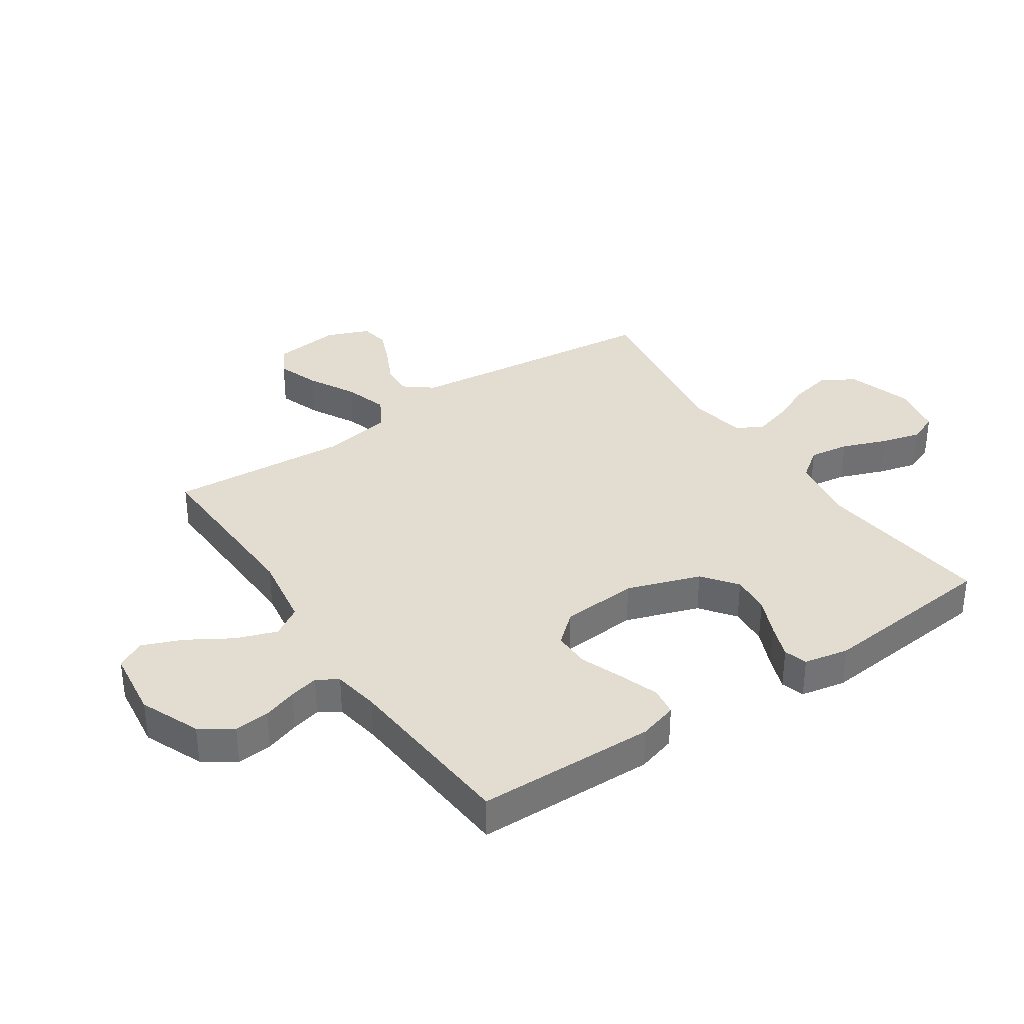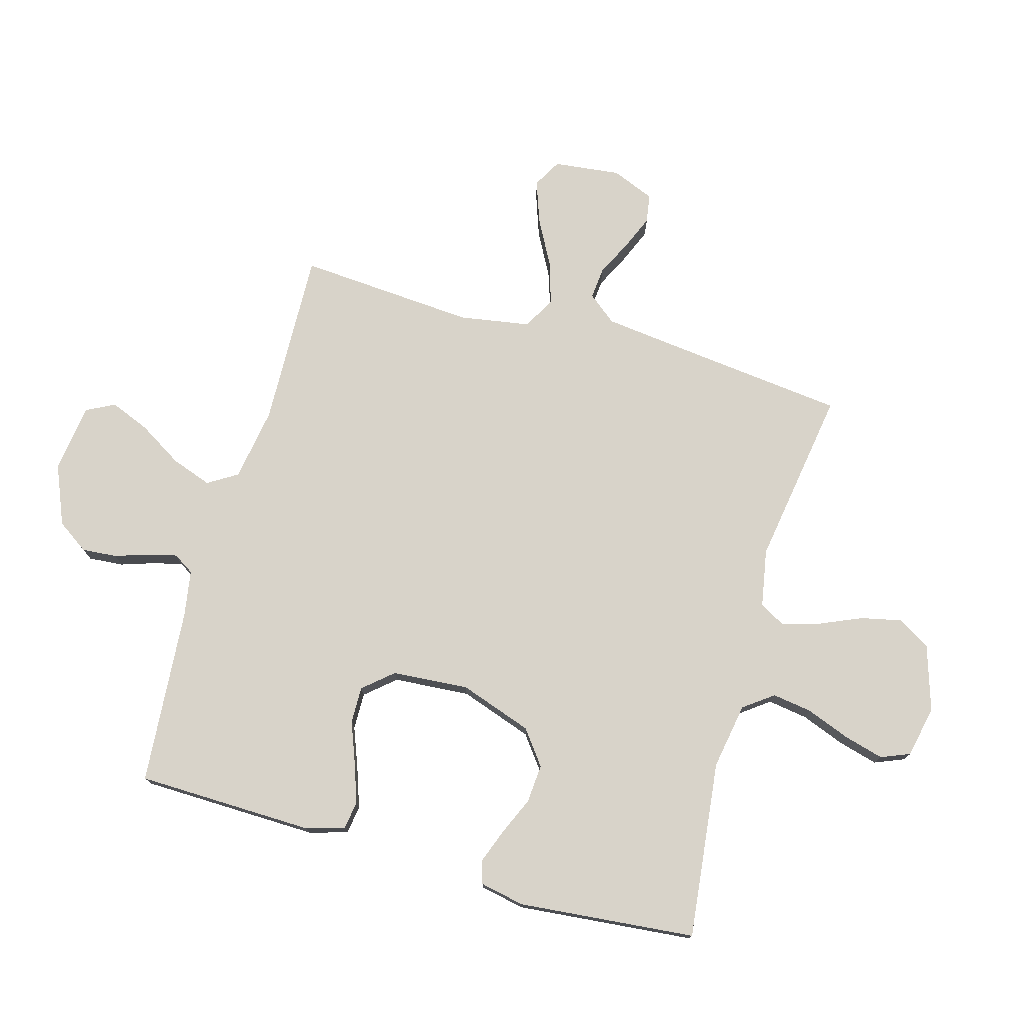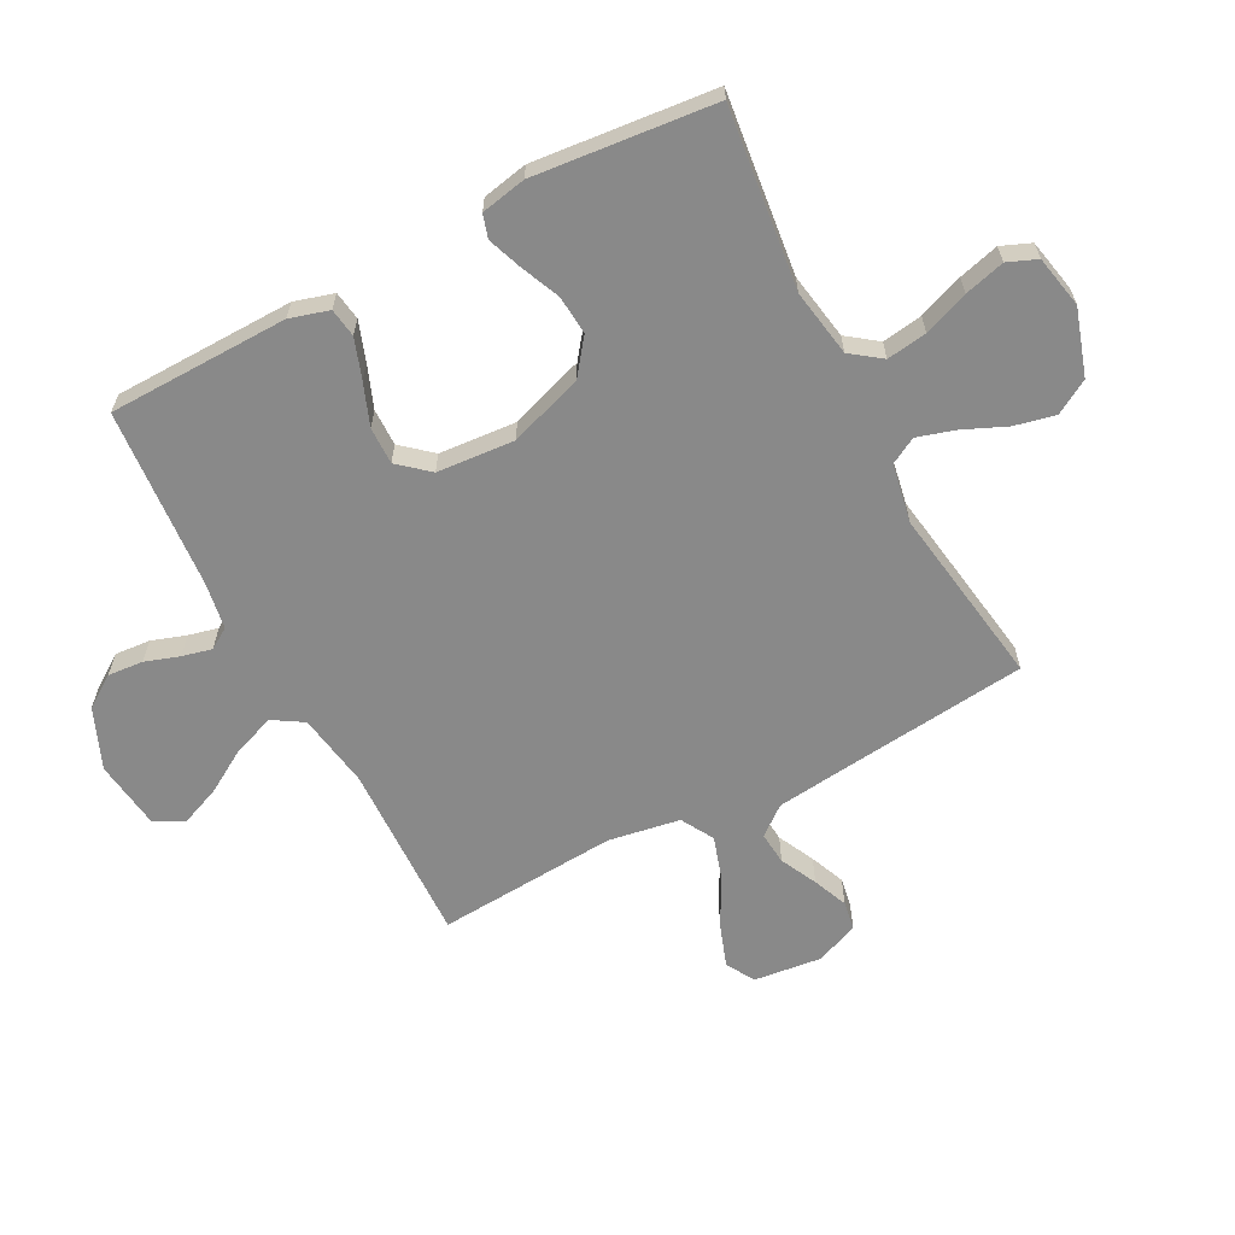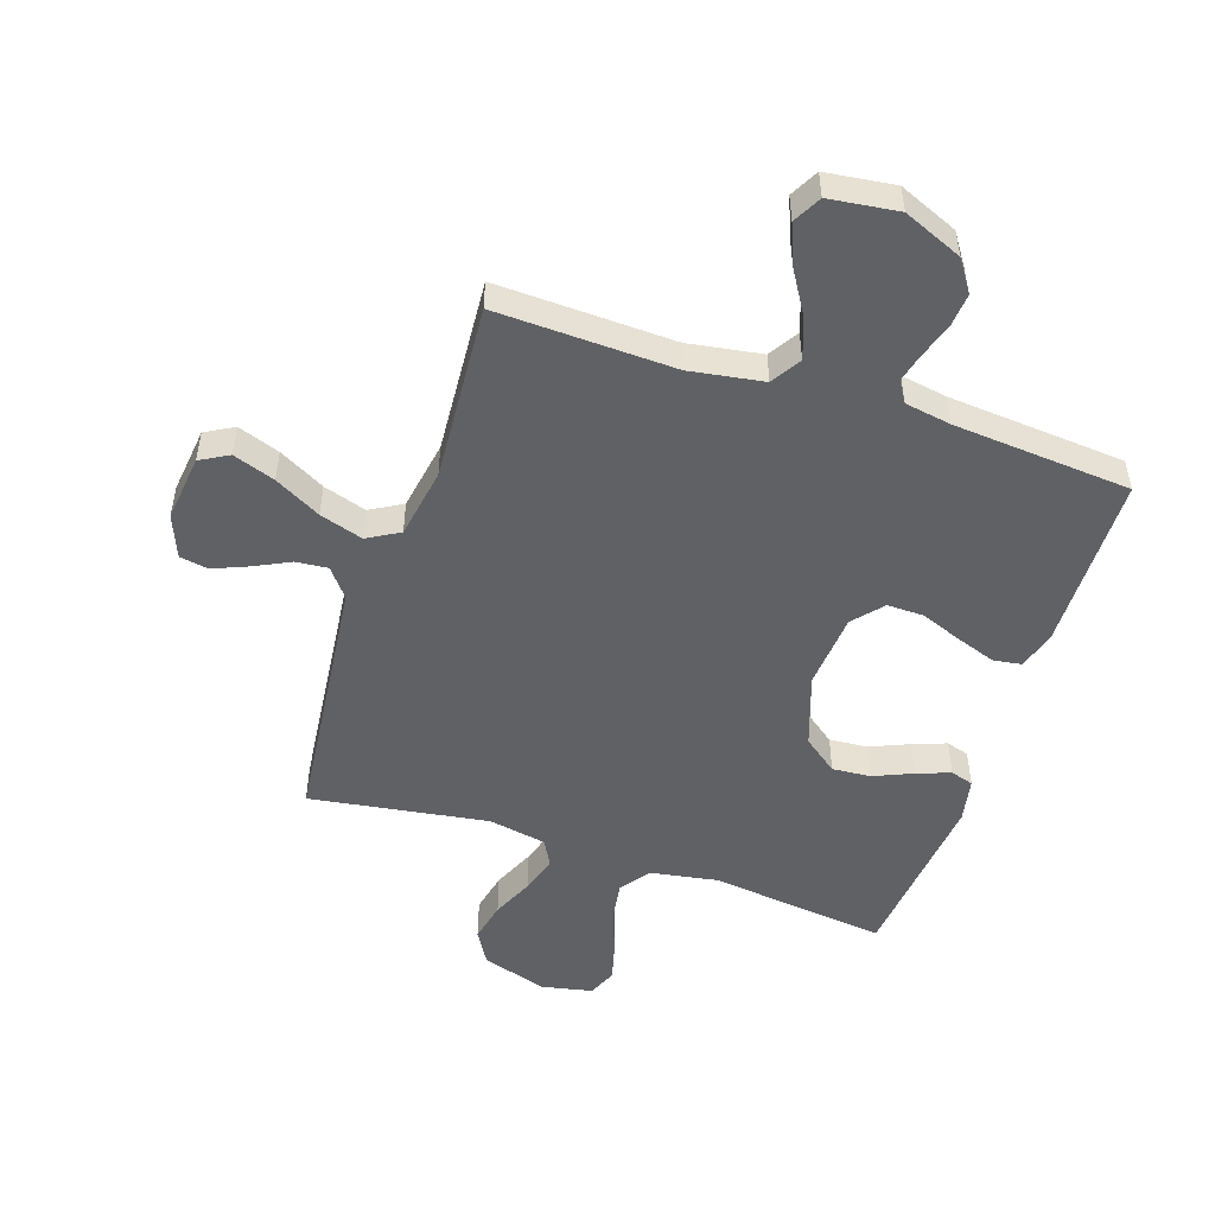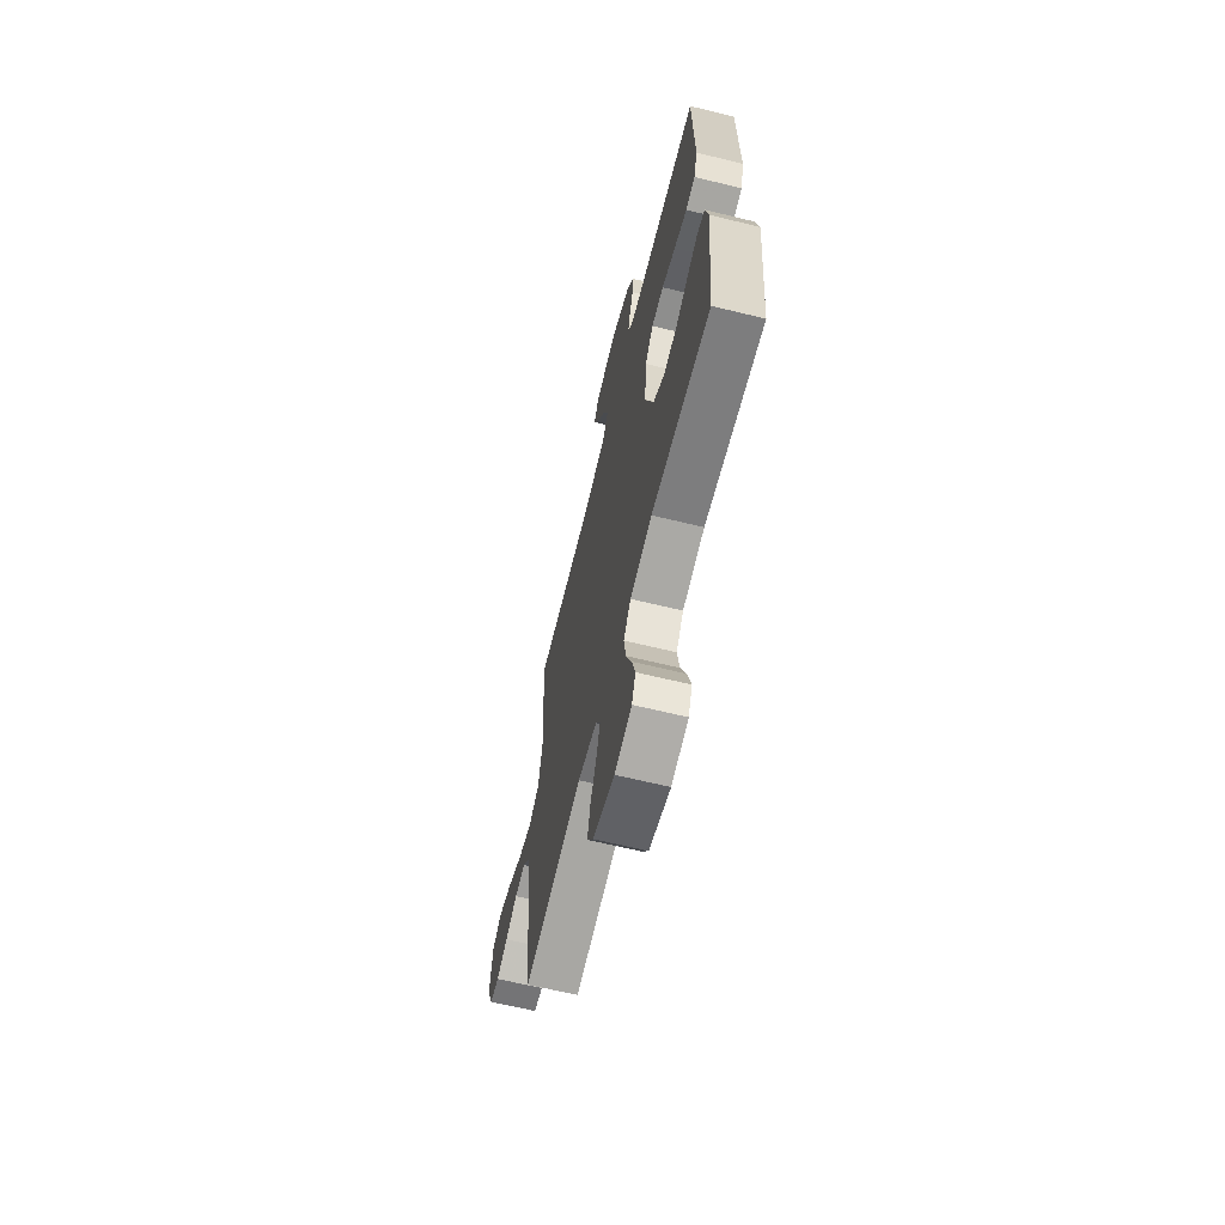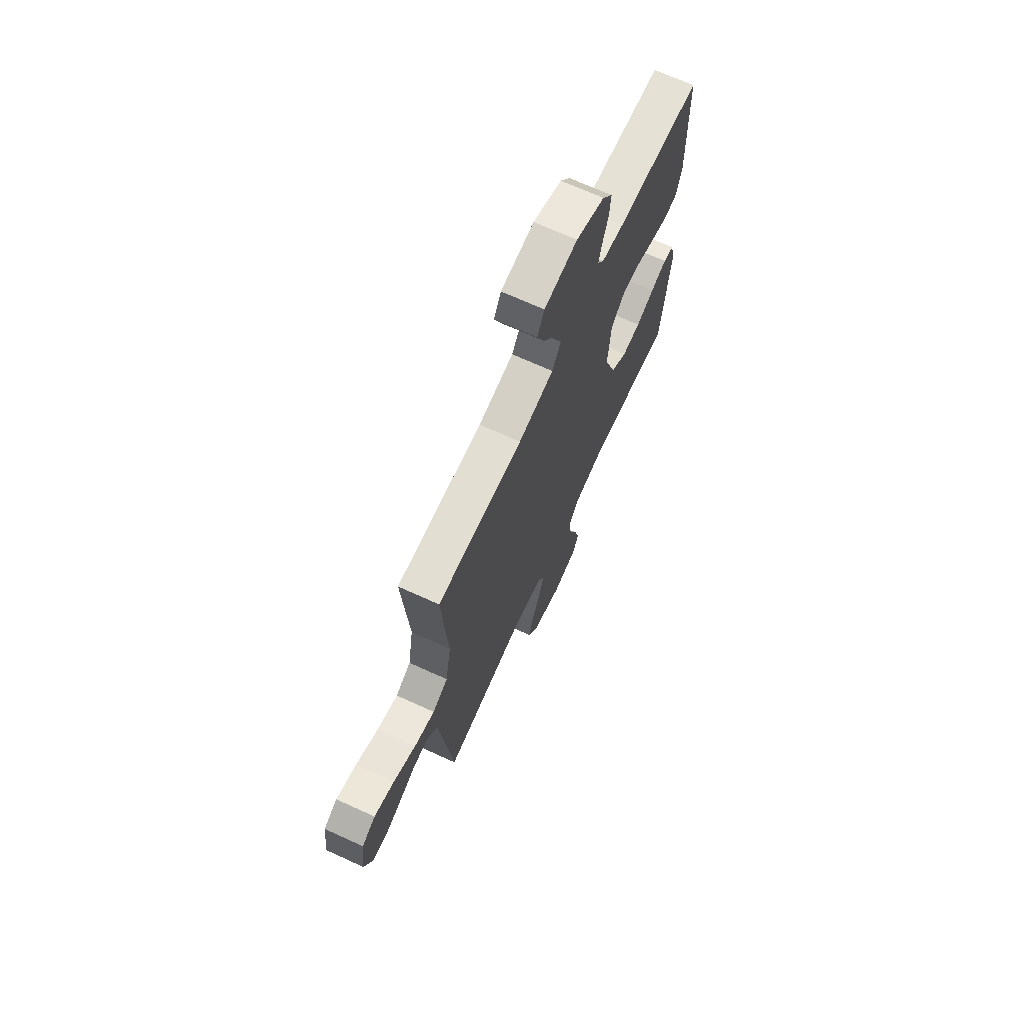
<metadata>
{"format":"obj","ext":"obj","renderer":"f3d","projection":"perspective","resolution":1024,"background":"white","views":[{"elev":35.4,"azim":56.0,"up":"+Y"},{"elev":75.8,"azim":105.9,"up":"+Y"},{"elev":-63.1,"azim":117.7,"up":"+Y"},{"elev":-50.3,"azim":-18.5,"up":"+Y"},{"elev":-65.7,"azim":76.3,"up":"+Z"},{"elev":69.9,"azim":-65.5,"up":"+Z"}]}
</metadata>
<code>
v 0.5 0.07 -0.5
v 0.2 0.07 -0.465
v 0.088 0.07 -0.484
v 0.051 0.07 -0.534
v 0.061 0.07 -0.601
v 0.089 0.07 -0.675
v 0.107 0.07 -0.742
v 0.087 0.07 -0.791
v 0 0.07 -0.809
v -0.11 0.07 -0.774
v -0.143 0.07 -0.718
v -0.128 0.07 -0.65
v -0.097 0.07 -0.579
v -0.078 0.07 -0.516
v -0.102 0.07 -0.472
v -0.2 0.07 -0.454
v -0.5 0.07 -0.5
v -0.533 0.07 -0.2
v -0.548 0.07 -0.069
v -0.586 0.07 -0.021
v -0.64 0.07 -0.026
v -0.701 0.07 -0.056
v -0.759 0.07 -0.08
v -0.807 0.07 -0.072
v -0.836 0.07 0
v -0.823 0.07 0.113
v -0.775 0.07 0.14
v -0.704 0.07 0.115
v -0.626 0.07 0.073
v -0.553 0.07 0.05
v -0.499 0.07 0.081
v -0.479 0.07 0.2
v -0.5 0.07 0.5
v -0.2 0.07 0.49
v -0.076 0.07 0.51
v -0.045 0.07 0.56
v -0.069 0.07 0.628
v -0.114 0.07 0.702
v -0.141 0.07 0.769
v -0.116 0.07 0.817
v 0 0.07 0.832
v 0.1 0.07 0.79
v 0.136 0.07 0.737
v 0.131 0.07 0.678
v 0.112 0.07 0.621
v 0.1 0.07 0.572
v 0.122 0.07 0.537
v 0.2 0.07 0.524
v 0.5 0.07 0.5
v 0.506 0.07 0.2
v 0.487 0.07 0.135
v 0.439 0.07 0.128
v 0.373 0.07 0.151
v 0.303 0.07 0.178
v 0.241 0.07 0.179
v 0.198 0.07 0.129
v 0.188 0.07 0
v 0.23 0.07 -0.123
v 0.288 0.07 -0.167
v 0.353 0.07 -0.162
v 0.418 0.07 -0.134
v 0.475 0.07 -0.113
v 0.514 0.07 -0.125
v 0.529 0.07 -0.2
v 0.5 0 -0.5
v 0.2 0 -0.465
v 0.088 0 -0.484
v 0.051 0 -0.534
v 0.061 0 -0.601
v 0.089 0 -0.675
v 0.107 0 -0.742
v 0.087 0 -0.791
v 0 0 -0.809
v -0.11 0 -0.774
v -0.143 0 -0.718
v -0.128 0 -0.65
v -0.097 0 -0.579
v -0.078 0 -0.516
v -0.102 0 -0.472
v -0.2 0 -0.454
v -0.5 0 -0.5
v -0.533 0 -0.2
v -0.548 0 -0.069
v -0.586 0 -0.021
v -0.64 0 -0.026
v -0.701 0 -0.056
v -0.759 0 -0.08
v -0.807 0 -0.072
v -0.836 0 0
v -0.823 0 0.113
v -0.775 0 0.14
v -0.704 0 0.115
v -0.626 0 0.073
v -0.553 0 0.05
v -0.499 0 0.081
v -0.479 0 0.2
v -0.5 0 0.5
v -0.2 0 0.49
v -0.076 0 0.51
v -0.045 0 0.56
v -0.069 0 0.628
v -0.114 0 0.702
v -0.141 0 0.769
v -0.116 0 0.817
v 0 0 0.832
v 0.1 0 0.79
v 0.136 0 0.737
v 0.131 0 0.678
v 0.112 0 0.621
v 0.1 0 0.572
v 0.122 0 0.537
v 0.2 0 0.524
v 0.5 0 0.5
v 0.506 0 0.2
v 0.487 0 0.135
v 0.439 0 0.128
v 0.373 0 0.151
v 0.303 0 0.178
v 0.241 0 0.179
v 0.198 0 0.129
v 0.188 0 0
v 0.23 0 -0.123
v 0.288 0 -0.167
v 0.353 0 -0.162
v 0.418 0 -0.134
v 0.475 0 -0.113
v 0.514 0 -0.125
v 0.529 0 -0.2
f 63 64 1 2
f 60 61 62 63
f 60 63 2 3
f 59 60 3
f 58 59 3 4
f 57 58 4
f 56 57 4
f 51 52 53 54
f 49 50 51 54
f 48 49 54 55
f 47 48 55 56
f 42 43 44 45
f 42 45 46
f 41 42 46
f 40 41 46
f 37 38 39 40
f 36 37 40 46
f 35 36 46 47
f 32 33 34
f 31 32 34 35
f 26 27 28 29
f 26 29 30
f 25 26 30
f 24 25 30
f 21 22 23 24
f 21 24 30
f 20 21 30 31
f 16 17 18
f 15 16 18 19
f 10 11 12 13
f 10 13 14
f 9 10 14
f 8 9 14
f 5 6 7 8
f 4 5 8 14
f 56 4 14 15
f 31 35 47 56
f 20 31 56
f 15 19 20 56
f 66 65 128 127
f 127 126 125 124
f 67 66 127 124
f 67 124 123
f 68 67 123 122
f 68 122 121
f 68 121 120
f 118 117 116 115
f 118 115 114 113
f 119 118 113 112
f 120 119 112 111
f 109 108 107 106
f 110 109 106
f 110 106 105
f 110 105 104
f 104 103 102 101
f 110 104 101 100
f 111 110 100 99
f 98 97 96
f 99 98 96 95
f 93 92 91 90
f 94 93 90
f 94 90 89
f 94 89 88
f 88 87 86 85
f 94 88 85
f 95 94 85 84
f 82 81 80
f 83 82 80 79
f 77 76 75 74
f 78 77 74
f 78 74 73
f 78 73 72
f 72 71 70 69
f 78 72 69 68
f 79 78 68 120
f 120 111 99 95
f 120 95 84
f 120 84 83 79
f 1 65 66 2
f 2 66 67 3
f 3 67 68 4
f 4 68 69 5
f 5 69 70 6
f 6 70 71 7
f 7 71 72 8
f 8 72 73 9
f 9 73 74 10
f 10 74 75 11
f 11 75 76 12
f 12 76 77 13
f 13 77 78 14
f 14 78 79 15
f 15 79 80 16
f 16 80 81 17
f 17 81 82 18
f 18 82 83 19
f 19 83 84 20
f 20 84 85 21
f 21 85 86 22
f 22 86 87 23
f 23 87 88 24
f 24 88 89 25
f 25 89 90 26
f 26 90 91 27
f 27 91 92 28
f 28 92 93 29
f 29 93 94 30
f 30 94 95 31
f 31 95 96 32
f 32 96 97 33
f 33 97 98 34
f 34 98 99 35
f 35 99 100 36
f 36 100 101 37
f 37 101 102 38
f 38 102 103 39
f 39 103 104 40
f 40 104 105 41
f 41 105 106 42
f 42 106 107 43
f 43 107 108 44
f 44 108 109 45
f 45 109 110 46
f 46 110 111 47
f 47 111 112 48
f 48 112 113 49
f 49 113 114 50
f 50 114 115 51
f 51 115 116 52
f 52 116 117 53
f 53 117 118 54
f 54 118 119 55
f 55 119 120 56
f 56 120 121 57
f 57 121 122 58
f 58 122 123 59
f 59 123 124 60
f 60 124 125 61
f 61 125 126 62
f 62 126 127 63
f 63 127 128 64
f 64 128 65 1

</code>
